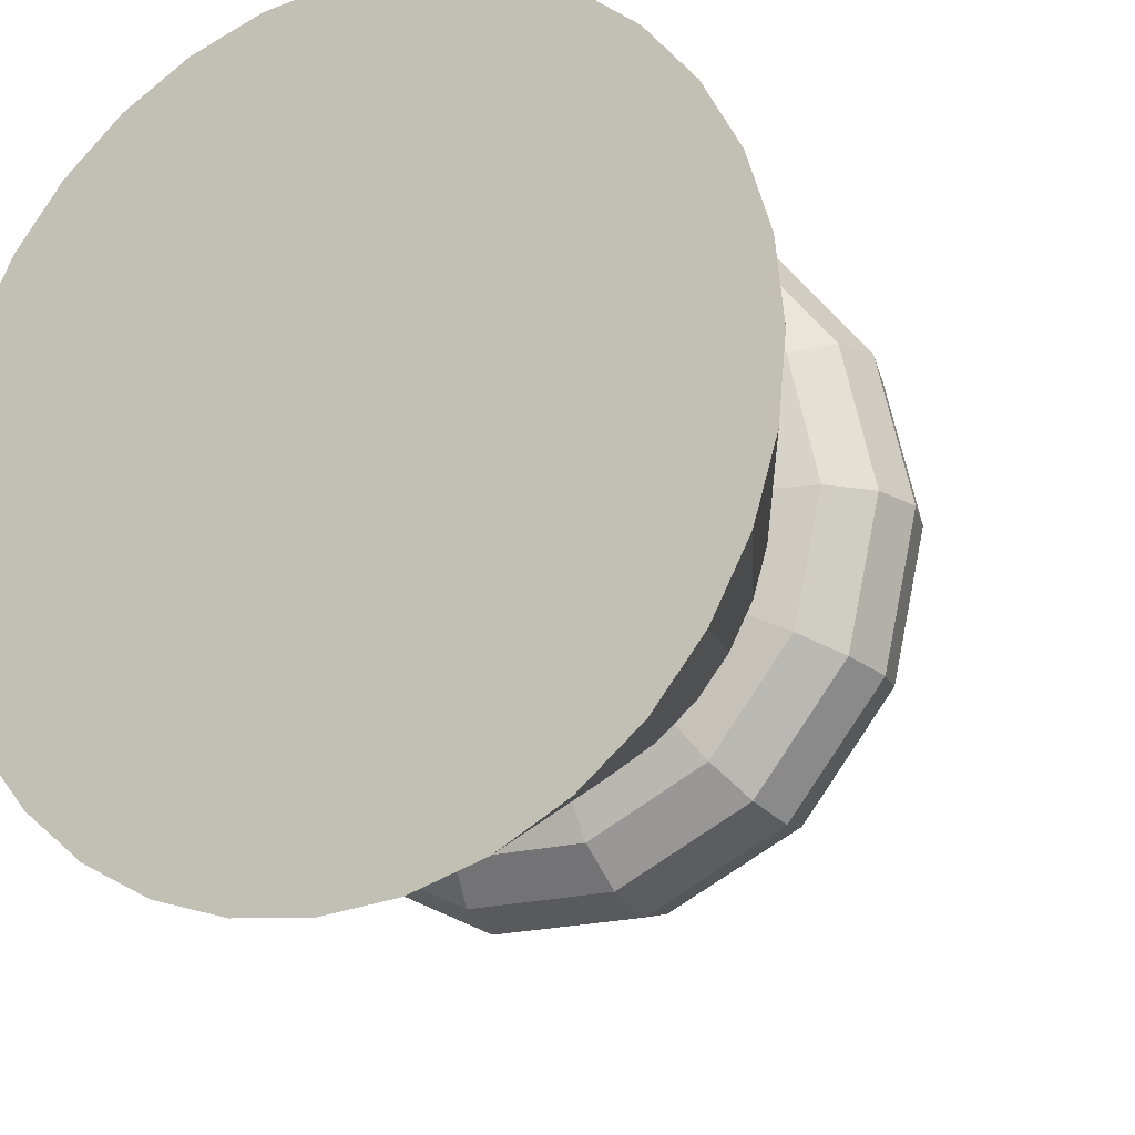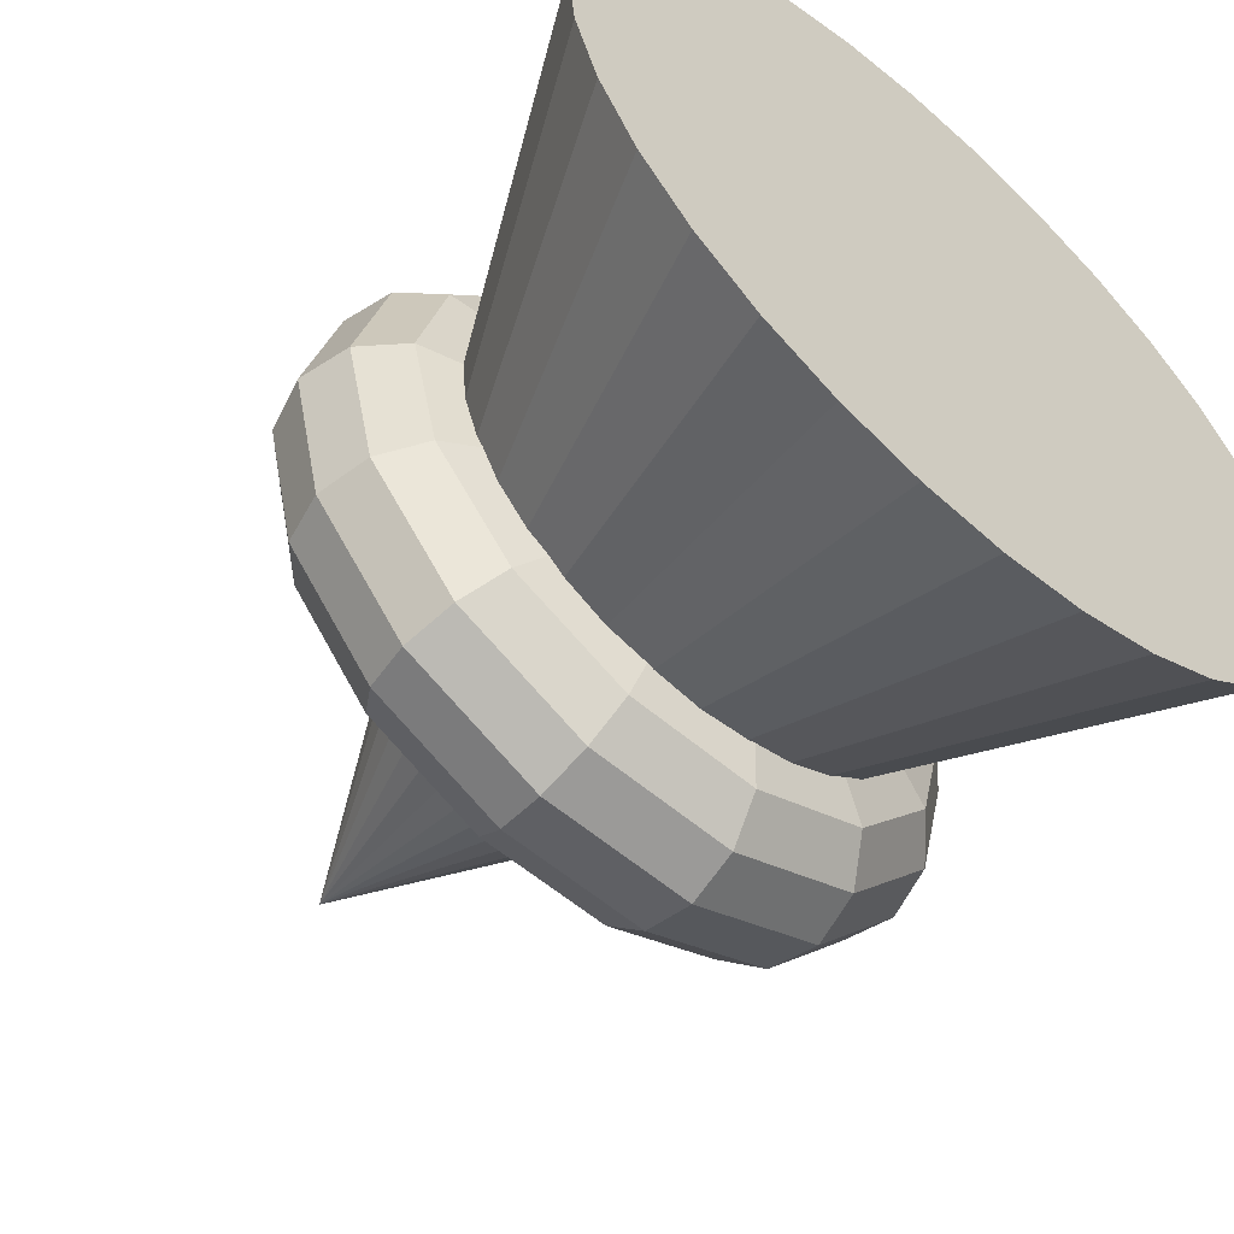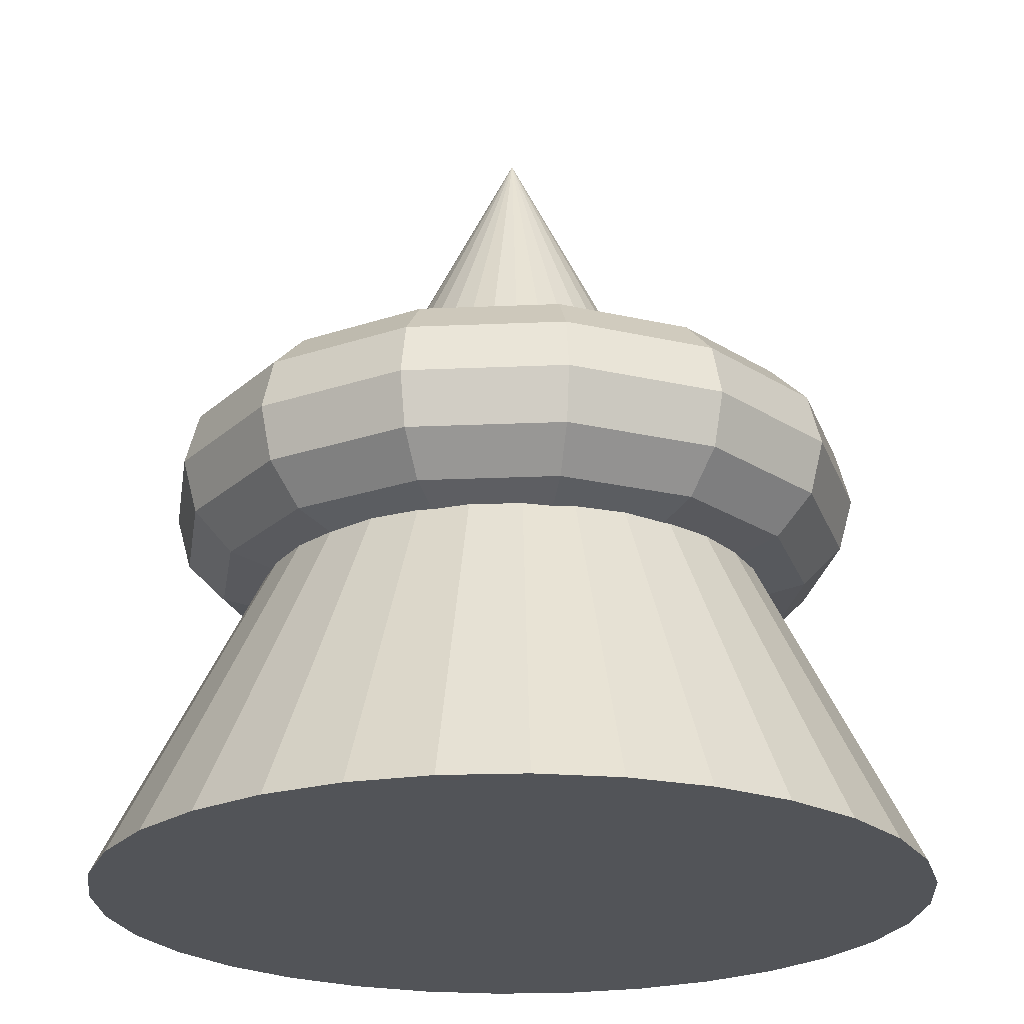
<metadata>
{"format":"obj","ext":"obj","renderer":"f3d","projection":"perspective","resolution":1024,"background":"white","views":[{"elev":-19.0,"azim":28.5,"up":"+Z"},{"elev":-58.1,"azim":-41.3,"up":"+Z"},{"elev":-23.0,"azim":132.8,"up":"+Y"}]}
</metadata>
<code>
o Torus.001
v 0.85 0 0
v 0.7658 0 -0.3688
v 0.7356 0.125 -0.3543
v 0.8165 0.125 0
v 0.6532 0.2165 -0.3146
v 0.725 0.2165 0
v 0.5406 0.25 -0.2603
v 0.6 0.25 0
v 0.428 0.2165 -0.2061
v 0.475 0.2165 0
v 0.3455 0.125 -0.1664
v 0.3835 0.125 0
v 0.3153 0 -0.1519
v 0.35 0 0
v 0.3455 -0.125 -0.1664
v 0.3835 -0.125 -0
v 0.428 -0.2165 -0.2061
v 0.475 -0.2165 -0
v 0.5406 -0.25 -0.2603
v 0.6 -0.25 -0
v 0.6532 -0.2165 -0.3146
v 0.725 -0.2165 -0
v 0.7356 -0.125 -0.3543
v 0.8165 -0.125 -0
v 0.53 0 -0.6646
v 0.5091 0.125 -0.6384
v 0.452 0.2165 -0.5668
v 0.3741 0.25 -0.4691
v 0.2962 0.2165 -0.3714
v 0.2391 0.125 -0.2998
v 0.2182 0 -0.2736
v 0.2391 -0.125 -0.2998
v 0.2962 -0.2165 -0.3714
v 0.3741 -0.25 -0.4691
v 0.452 -0.2165 -0.5668
v 0.5091 -0.125 -0.6384
v 0.1891 0 -0.8287
v 0.1817 0.125 -0.796
v 0.1613 0.2165 -0.7068
v 0.1335 0.25 -0.585
v 0.1057 0.2165 -0.4631
v 0.08533 0.125 -0.3739
v 0.07788 0 -0.3412
v 0.08533 -0.125 -0.3739
v 0.1057 -0.2165 -0.4631
v 0.1335 -0.25 -0.585
v 0.1613 -0.2165 -0.7068
v 0.1817 -0.125 -0.796
v -0.1891 0 -0.8287
v -0.1817 0.125 -0.796
v -0.1613 0.2165 -0.7068
v -0.1335 0.25 -0.585
v -0.1057 0.2165 -0.4631
v -0.08533 0.125 -0.3739
v -0.07788 0 -0.3412
v -0.08533 -0.125 -0.3739
v -0.1057 -0.2165 -0.4631
v -0.1335 -0.25 -0.585
v -0.1613 -0.2165 -0.7068
v -0.1817 -0.125 -0.796
v -0.53 0 -0.6646
v -0.5091 0.125 -0.6384
v -0.452 0.2165 -0.5668
v -0.3741 0.25 -0.4691
v -0.2962 0.2165 -0.3714
v -0.2391 0.125 -0.2998
v -0.2182 0 -0.2736
v -0.2391 -0.125 -0.2998
v -0.2962 -0.2165 -0.3714
v -0.3741 -0.25 -0.4691
v -0.452 -0.2165 -0.5668
v -0.5091 -0.125 -0.6384
v -0.7658 0 -0.3688
v -0.7356 0.125 -0.3543
v -0.6532 0.2165 -0.3146
v -0.5406 0.25 -0.2603
v -0.428 0.2165 -0.2061
v -0.3455 0.125 -0.1664
v -0.3153 0 -0.1519
v -0.3455 -0.125 -0.1664
v -0.428 -0.2165 -0.2061
v -0.5406 -0.25 -0.2603
v -0.6532 -0.2165 -0.3146
v -0.7356 -0.125 -0.3543
v -0.85 0 0
v -0.8165 0.125 0
v -0.725 0.2165 0
v -0.6 0.25 0
v -0.475 0.2165 0
v -0.3835 0.125 0
v -0.35 0 0
v -0.3835 -0.125 -0
v -0.475 -0.2165 -0
v -0.6 -0.25 -0
v -0.725 -0.2165 -0
v -0.8165 -0.125 -0
v -0.7658 -0 0.3688
v -0.7356 0.125 0.3543
v -0.6532 0.2165 0.3146
v -0.5406 0.25 0.2603
v -0.428 0.2165 0.2061
v -0.3455 0.125 0.1664
v -0.3153 -0 0.1519
v -0.3455 -0.125 0.1664
v -0.428 -0.2165 0.2061
v -0.5406 -0.25 0.2603
v -0.6532 -0.2165 0.3146
v -0.7356 -0.125 0.3543
v -0.53 -0 0.6646
v -0.5091 0.125 0.6384
v -0.452 0.2165 0.5668
v -0.3741 0.25 0.4691
v -0.2962 0.2165 0.3714
v -0.2391 0.125 0.2998
v -0.2182 -0 0.2736
v -0.2391 -0.125 0.2998
v -0.2962 -0.2165 0.3714
v -0.3741 -0.25 0.4691
v -0.452 -0.2165 0.5668
v -0.5091 -0.125 0.6384
v -0.1891 -0 0.8287
v -0.1817 0.125 0.796
v -0.1613 0.2165 0.7068
v -0.1335 0.25 0.585
v -0.1057 0.2165 0.4631
v -0.08533 0.125 0.3739
v -0.07788 -0 0.3412
v -0.08533 -0.125 0.3739
v -0.1057 -0.2165 0.4631
v -0.1335 -0.25 0.585
v -0.1613 -0.2165 0.7068
v -0.1817 -0.125 0.796
v 0.1891 -0 0.8287
v 0.1817 0.125 0.796
v 0.1613 0.2165 0.7068
v 0.1335 0.25 0.585
v 0.1057 0.2165 0.4631
v 0.08533 0.125 0.3739
v 0.07788 -0 0.3412
v 0.08533 -0.125 0.3739
v 0.1057 -0.2165 0.4631
v 0.1335 -0.25 0.585
v 0.1613 -0.2165 0.7068
v 0.1817 -0.125 0.796
v 0.53 -0 0.6646
v 0.5091 0.125 0.6384
v 0.452 0.2165 0.5668
v 0.3741 0.25 0.4691
v 0.2962 0.2165 0.3714
v 0.2391 0.125 0.2998
v 0.2182 -0 0.2736
v 0.2391 -0.125 0.2998
v 0.2962 -0.2165 0.3714
v 0.3741 -0.25 0.4691
v 0.452 -0.2165 0.5668
v 0.5091 -0.125 0.6384
v 0.7658 -0 0.3688
v 0.7356 0.125 0.3543
v 0.6532 0.2165 0.3146
v 0.5406 0.25 0.2603
v 0.428 0.2165 0.2061
v 0.3455 0.125 0.1664
v 0.3153 -0 0.1519
v 0.3455 -0.125 0.1664
v 0.428 -0.2165 0.2061
v 0.5406 -0.25 0.2603
v 0.6532 -0.2165 0.3146
v 0.7356 -0.125 0.3543
v 0 -1 -1
v 0.1951 -1 -0.9808
v 0.3827 -1 -0.9239
v 0.5556 -1 -0.8315
v 0.7071 -1 -0.7071
v 0.8315 -1 -0.5556
v 0.9239 -1 -0.3827
v 0.9808 -1 -0.1951
v 1 -1 -0
v 0.9808 -1 0.1951
v 0.9239 -1 0.3827
v 0.8315 -1 0.5556
v 0.7071 -1 0.7071
v 0.5556 -1 0.8315
v 0.3827 -1 0.9239
v 0.1951 -1 0.9808
v -0 -1 1
v -0.1951 -1 0.9808
v -0.3827 -1 0.9239
v -0.5556 -1 0.8315
v -0.7071 -1 0.7071
v -0.8315 -1 0.5556
v -0.9239 -1 0.3827
v -0.9808 -1 0.1951
v -1 -1 -1e-06
v -0.9808 -1 -0.1951
v -0.9239 -1 -0.3827
v -0.8315 -1 -0.5556
v -0.7071 -1 -0.7071
v -0.5556 -1 -0.8315
v -0.3827 -1 -0.9239
v -0.1951 -1 -0.9808
v 0 1 0
v 0.1381 -0.2444 -0.6052
v 0.0932 0.1603 -0.4083
v 0.1593 0.1677 -0.3845
v 0.2319 0.1654 -0.347
v 0.5159 -0.2409 -0.3447
v 0.3862 -0.2448 -0.4843
v 0.4389 -0.2413 -0.4389
v 0.2607 0.1597 -0.3269
v 0.2947 0.1664 -0.2947
v 0.3463 0.1671 -0.2314
v 0.6083 -0.2404 -0.121
v 0.622 -0.2441 -0
v 0.622 -0.2441 -0
v 0.5585 -0.2447 -0.269
v 0.5739 -0.2424 -0.2377
v 0.377 0.1599 -0.1815
v 0.3861 0.1641 -0.1599
v 0.4195 0.161 -0
v 0.4195 0.161 0
v 0.408 0.168 -0.08116
v -0.2374 -0.2406 0.5731
v -0.1381 -0.2444 0.6052
v 0.377 0.1599 -0.1815
v 0.3861 0.1641 -0.1599
v 0.2374 -0.2406 0.5731
v 0.345 -0.2418 0.5163
v 0.3862 -0.2448 0.4843
v -0.6083 -0.2404 0.121
v -0.5585 -0.2447 0.269
v -0.5739 -0.2424 0.2377
v 0.1381 -0.2444 0.6052
v -0.622 -0.2441 -0
v -0.345 -0.2418 0.5163
v -0.3862 -0.2448 0.4843
v 0.4195 0.161 -0
v 0.408 0.168 -0.08116
v 0.4195 0.161 0
v -0.2607 0.1597 0.3269
v -0.2947 0.1664 0.2947
v 0.3463 0.1671 0.2314
v 0.377 0.1599 0.1815
v -0 0.1681 0.4159
v 0.08168 0.1627 0.4106
v 0.0932 0.1603 0.4083
v -0.377 0.1599 0.1815
v -0.3463 0.1671 0.2314
v 0.5585 -0.2447 -0.269
v 0.5739 -0.2424 -0.2377
v 0.6083 -0.2404 -0.121
v 0.2607 0.1597 0.3269
v 0.2947 0.1664 0.2947
v -0.08168 0.1627 0.4106
v -0.0932 0.1603 0.4083
v 0.622 -0.2441 -0
v 0.622 -0.2441 -0
v 0.5159 -0.2409 0.3447
v 0.5585 -0.2447 0.269
v -0.5159 -0.2409 0.3447
v -0.4389 -0.2413 0.4389
v 0.4389 -0.2413 0.4389
v 0.2607 0.1597 -0.3269
v 0.2947 0.1664 -0.2947
v -0 -0.2403 0.6202
v 0.1213 -0.2432 0.6097
v 0.3463 0.1671 -0.2314
v 0.408 0.168 0.08116
v -0.1213 -0.2432 0.6097
v -0.1593 0.1677 0.3845
v 0.3861 0.1641 0.1599
v -0.2319 0.1654 0.347
v 0.3862 -0.2448 -0.4843
v 0.4389 -0.2413 -0.4389
v 0.2319 0.1654 0.347
v 0.5159 -0.2409 -0.3447
v 0.6083 -0.2404 0.121
v 0.1593 0.1677 0.3845
v 0.5739 -0.2424 0.2377
v -0.2319 0.1654 -0.347
v -0.2607 0.1597 -0.3269
v -0.5159 -0.2409 -0.3447
v -0.5585 -0.2447 -0.269
v 0.1593 0.1677 -0.3845
v 0.0932 0.1603 -0.4083
v -0.1593 0.1677 -0.3845
v -0.0932 0.1603 -0.4083
v -0.4389 -0.2413 -0.4389
v -0.3862 -0.2448 -0.4843
v 0.2319 0.1654 -0.347
v 0.1213 -0.2432 -0.6097
v 0.08168 0.1627 -0.4106
v 0 -0.2403 -0.6202
v 0 0.1681 -0.4159
v 0.2374 -0.2406 -0.5731
v 0.1381 -0.2444 -0.6052
v -0.2374 -0.2406 -0.5731
v -0.345 -0.2418 -0.5163
v -0.408 0.168 -0.08116
v -0.4195 0.161 -0
v -0.4195 0.161 0
v -0.1381 -0.2444 -0.6052
v 0.345 -0.2418 -0.5163
v -0.3861 0.1641 -0.1599
v -0.377 0.1599 -0.1815
v -0.3463 0.1671 -0.2314
v -0.2947 0.1664 -0.2947
v -0.622 -0.2441 -1e-06
v -0.6083 -0.2404 -0.121
v -0.08168 0.1627 -0.4106
v -0.5739 -0.2424 -0.2377
v -0.3861 0.1641 0.1599
v -0.408 0.168 0.08116
v -0.1213 -0.2432 -0.6097
v 0.345 -0.2418 -0.5163
v 0.2374 -0.2406 -0.5731
v -0.0932 0.1603 -0.4083
v 0.08168 0.1627 -0.4106
v 0 0.1681 -0.4159
v -0.08168 0.1627 -0.4106
v -0.1381 -0.2444 -0.6052
v 0.1213 -0.2432 -0.6097
v 0 -0.2403 -0.6202
v -0.1213 -0.2432 -0.6097
v -0.1593 0.1677 -0.3845
v -0.2319 0.1654 -0.347
v -0.2607 0.1597 -0.3269
v -0.3862 -0.2448 -0.4843
v -0.2374 -0.2406 -0.5731
v -0.345 -0.2418 -0.5163
v -0.377 0.1599 -0.1815
v -0.2947 0.1664 -0.2947
v -0.3463 0.1671 -0.2314
v -0.5585 -0.2447 -0.269
v -0.4389 -0.2413 -0.4389
v -0.5159 -0.2409 -0.3447
v -0.4195 0.161 -0
v -0.4195 0.161 0
v -0.3861 0.1641 -0.1599
v -0.408 0.168 -0.08116
v -0.5739 -0.2424 -0.2377
v -0.6083 -0.2404 -0.121
v -0.622 -0.2441 -1e-06
v -0.622 -0.2441 -0
v -0.377 0.1599 0.1815
v -0.408 0.168 0.08116
v -0.3861 0.1641 0.1599
v -0.5739 -0.2424 0.2377
v -0.5585 -0.2447 0.269
v -0.6083 -0.2404 0.121
v -0.2607 0.1597 0.3269
v -0.3463 0.1671 0.2314
v -0.2947 0.1664 0.2947
v -0.5159 -0.2409 0.3447
v -0.4389 -0.2413 0.4389
v -0.3862 -0.2448 0.4843
v -0.2319 0.1654 0.347
v -0.1593 0.1677 0.3845
v -0.0932 0.1603 0.4083
v -0.1381 -0.2444 0.6052
v -0.345 -0.2418 0.5163
v -0.2374 -0.2406 0.5731
v 0.08168 0.1627 0.4106
v 0.0932 0.1603 0.4083
v -0.08168 0.1627 0.4106
v -0 0.1681 0.4159
v 0.1381 -0.2444 0.6052
v -0.1213 -0.2432 0.6097
v -0 -0.2403 0.6202
v 0.1213 -0.2432 0.6097
v 0.1593 0.1677 0.3845
v 0.2319 0.1654 0.347
v 0.2607 0.1597 0.3269
v 0.3862 -0.2448 0.4843
v 0.2374 -0.2406 0.5731
v 0.345 -0.2418 0.5163
v 0.377 0.1599 0.1815
v 0.2947 0.1664 0.2947
v 0.3463 0.1671 0.2314
v 0.5585 -0.2447 0.269
v 0.4389 -0.2413 0.4389
v 0.5159 -0.2409 0.3447
v 0.408 0.168 0.08116
v 0.3861 0.1641 0.1599
v 0.6083 -0.2404 0.121
v 0.5739 -0.2424 0.2377
f 169 170 171 172 173 174 175 176 177 178 179 180 181 182 183 184 185 186 187 188 189 190 191 192 193 194 195 196 197 198 199 200
f 170 169 292 290
f 291 290 292 293
f 201 291 293
f 189 188 234 235 260
f 271 201 240 239
f 260 235 234 271 239 240
f 259 190 189 260
f 240 201 247
f 260 240 247 259
f 231 191 190 259 230
f 311 246 247 201
f 311 231 230 259 247 246
f 229 192 191 231
f 311 201 312
f 312 229 231 311
f 307 193 192 229 233
f 312 201 299 300
f 233 229 312 300 299 307
f 298 299 201
f 193 307 308 194
f 308 307 299 298
f 194 308 310 195
f 298 201 303
f 303 310 308 298
f 305 304 303 201
f 195 310 282 281 196
f 304 305 281 282 310 303
f 196 281 287 197
f 305 201 306
f 281 305 306 287
f 306 280 279 297 288 287
f 279 280 306 201
f 288 297 198 197 287
f 296 199 198 297
f 279 201 285
f 297 279 285 296
f 296 285 286 309 313 301
f 313 200 199 296 301
f 286 285 201 309
f 169 200 313 292
f 292 313 309 293
f 293 309 201
f 290 291 284 283 294 295
f 294 171 170 290 295
f 201 283 284 291
f 201 289 283
f 302 172 171 294
f 289 302 294 283
f 201 263 262 289
f 273 173 172 302 272
f 262 263 273 272 302 289
f 273 275 174 173
f 263 201 266
f 275 273 263 266
f 248 249 175 174 275
f 225 224 266 201
f 275 266 224 225 249 248
f 249 250 176 175
f 225 201 237
f 250 249 225 237
f 255 177 176 250
f 237 201 236
f 250 237 236 255
f 236 201 267 238
f 236 238 267 276 256 255
f 178 177 255 256 276
f 179 178 276 278
f 267 201 270
f 267 270 278 276
f 241 242 270 201
f 270 242 241 257 258 278
f 180 179 278 258 257
f 181 180 257 261
f 241 201 252
f 241 252 261 257
f 251 252 201 274
f 228 227 182 181 261
f 251 274 227 228 261 252
f 274 201 277
f 227 226 183 182
f 277 226 227 274
f 245 244 265 232 226 277
f 232 265 184 183 226
f 201 244 245 277
f 264 185 184 265
f 265 244 243 264
f 244 201 243
f 264 243 253 268
f 243 201 253
f 268 186 185 264
f 222 187 186 268 223
f 253 254 269 222 223 268
f 254 253 201 269
f 188 187 222 234
f 269 201 271
f 234 222 269 271
f 1 2 3 4
f 4 3 5 6
f 6 5 7 8
f 8 7 9 10
f 12 11 13 14
f 14 13 15 16
f 16 15 17 18
f 18 17 19 20
f 22 21 23 24
f 24 23 2 1
f 2 25 26 3
f 3 26 27 5
f 5 27 28 7
f 7 28 29 9
f 11 30 31 13
f 13 31 32 15
f 15 32 33 17
f 17 33 34 19
f 21 35 36 23
f 23 36 25 2
f 25 37 38 26
f 26 38 39 27
f 27 39 40 28
f 28 40 41 29
f 30 42 43 31
f 31 43 44 32
f 32 44 45 33
f 33 45 46 34
f 35 47 48 36
f 36 48 37 25
f 37 49 50 38
f 38 50 51 39
f 39 51 52 40
f 40 52 53 41
f 42 54 55 43
f 43 55 56 44
f 44 56 57 45
f 45 57 58 46
f 47 59 60 48
f 48 60 49 37
f 49 61 62 50
f 50 62 63 51
f 51 63 64 52
f 52 64 65 53
f 54 66 67 55
f 55 67 68 56
f 56 68 69 57
f 57 69 70 58
f 59 71 72 60
f 60 72 61 49
f 61 73 74 62
f 62 74 75 63
f 63 75 76 64
f 64 76 77 65
f 66 78 79 67
f 67 79 80 68
f 68 80 81 69
f 69 81 82 70
f 71 83 84 72
f 72 84 73 61
f 73 85 86 74
f 74 86 87 75
f 75 87 88 76
f 76 88 89 77
f 78 90 91 79
f 79 91 92 80
f 80 92 93 81
f 81 93 94 82
f 83 95 96 84
f 84 96 85 73
f 85 97 98 86
f 86 98 99 87
f 87 99 100 88
f 88 100 101 89
f 90 102 103 91
f 91 103 104 92
f 92 104 105 93
f 93 105 106 94
f 95 107 108 96
f 96 108 97 85
f 97 109 110 98
f 98 110 111 99
f 99 111 112 100
f 100 112 113 101
f 102 114 115 103
f 103 115 116 104
f 104 116 117 105
f 105 117 118 106
f 107 119 120 108
f 108 120 109 97
f 109 121 122 110
f 110 122 123 111
f 111 123 124 112
f 112 124 125 113
f 114 126 127 115
f 115 127 128 116
f 116 128 129 117
f 117 129 130 118
f 119 131 132 120
f 120 132 121 109
f 121 133 134 122
f 122 134 135 123
f 123 135 136 124
f 124 136 137 125
f 126 138 139 127
f 127 139 140 128
f 128 140 141 129
f 129 141 142 130
f 131 143 144 132
f 132 144 133 121
f 133 145 146 134
f 134 146 147 135
f 135 147 148 136
f 136 148 149 137
f 138 150 151 139
f 139 151 152 140
f 140 152 153 141
f 141 153 154 142
f 143 155 156 144
f 144 156 145 133
f 145 157 158 146
f 146 158 159 147
f 147 159 160 148
f 148 160 161 149
f 150 162 163 151
f 151 163 164 152
f 152 164 165 153
f 153 165 166 154
f 155 167 168 156
f 156 168 157 145
f 157 1 4 158
f 158 4 6 159
f 159 6 8 160
f 160 8 10 161
f 162 12 14 163
f 163 14 16 164
f 164 16 18 165
f 165 18 20 166
f 167 22 24 168
f 168 24 1 157
f 11 12 220 219 221 218 217
f 10 9 217 218 221 219 220
f 216 215 21 22 214 213 212
f 214 20 19 215 216 212 213
f 30 11 217 211 210 209
f 217 9 29 209 210 211
f 208 207 35 21 215 206
f 215 19 34 207 208 206
f 42 30 209 205 204 203
f 29 41 203 204 205 209
f 202 47 35 207 314 315
f 207 34 46 202 315 314
f 316 54 42 203 317 318 319
f 203 41 53 316 319 318 317
f 320 59 47 202 321 322 323
f 202 46 58 320 323 322 321
f 66 54 316 324 325 326
f 53 65 326 325 324 316
f 327 71 59 320 328 329
f 320 58 70 327 329 328
f 330 78 66 326 331 332
f 326 65 77 330 332 331
f 333 83 71 327 334 335
f 334 327 70 82 333 335
f 336 337 90 78 330 338 339
f 77 89 337 336 339 338 330
f 95 83 333 340 341 342 343
f 340 333 82 94 343 342 341
f 344 102 90 337 345 346
f 89 101 344 346 345 337
f 347 348 107 95 343 349
f 343 94 106 348 347 349
f 350 114 102 344 351 352
f 101 113 350 352 351 344
f 119 107 348 353 354 355
f 106 118 355 354 353 348
f 126 114 350 356 357 358
f 113 125 358 357 356 350
f 359 131 119 355 360 361
f 355 118 130 359 361 360
f 362 363 138 126 358 364 365
f 125 137 363 362 365 364 358
f 366 143 131 359 367 368 369
f 359 130 142 366 369 368 367
f 150 138 363 370 371 372
f 137 149 372 371 370 363
f 373 155 143 366 374 375
f 366 142 154 373 375 374
f 376 162 150 372 377 378
f 372 149 161 376 378 377
f 379 167 155 373 380 381
f 373 154 166 379 381 380
f 382 220 12 162 376 383
f 383 376 161 10 220 382
f 384 214 22 167 379 385
f 379 166 20 214 384 385

</code>
